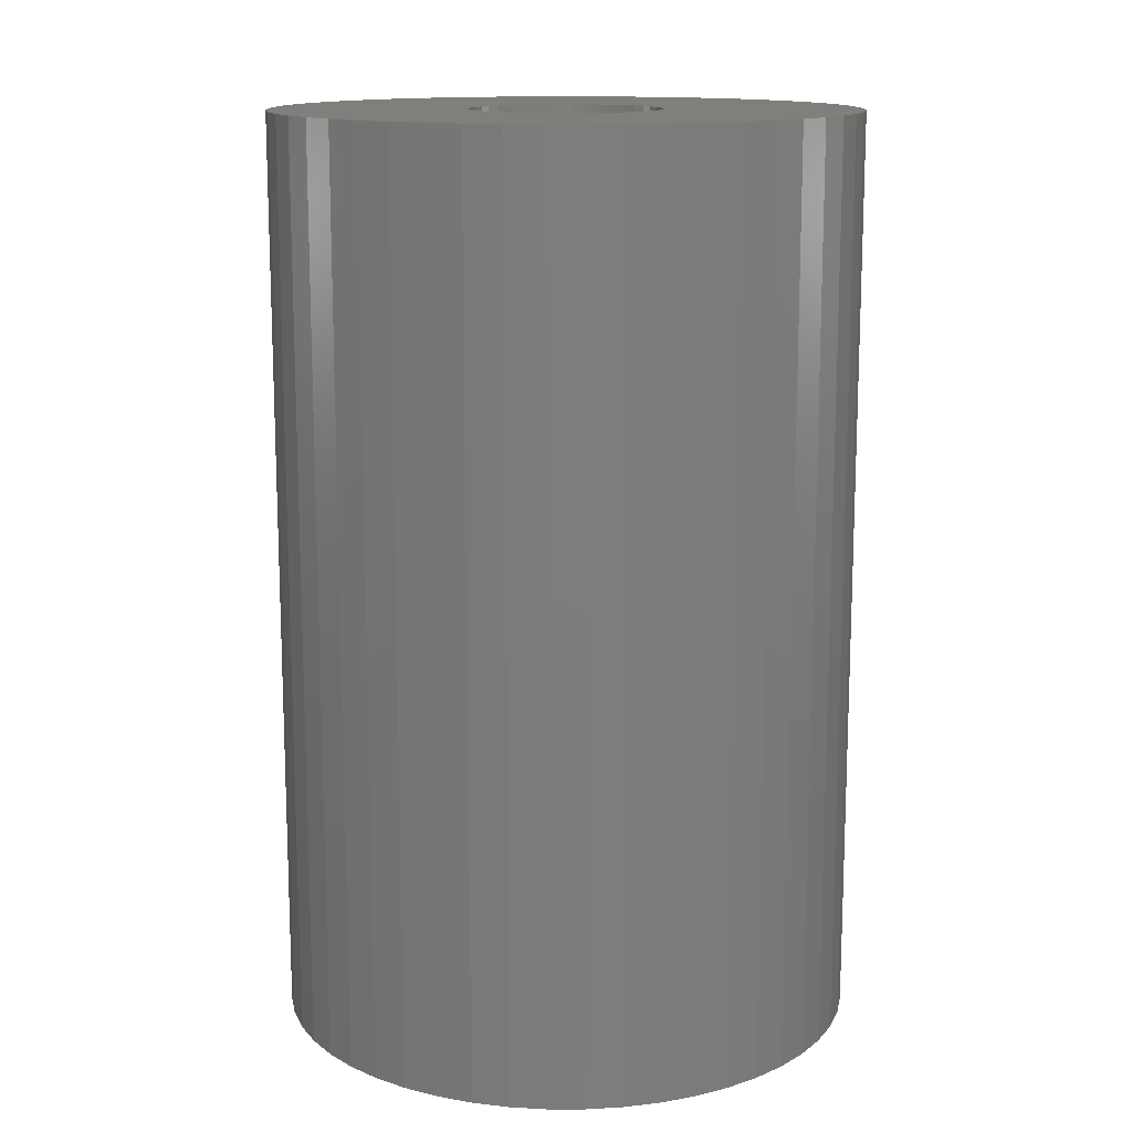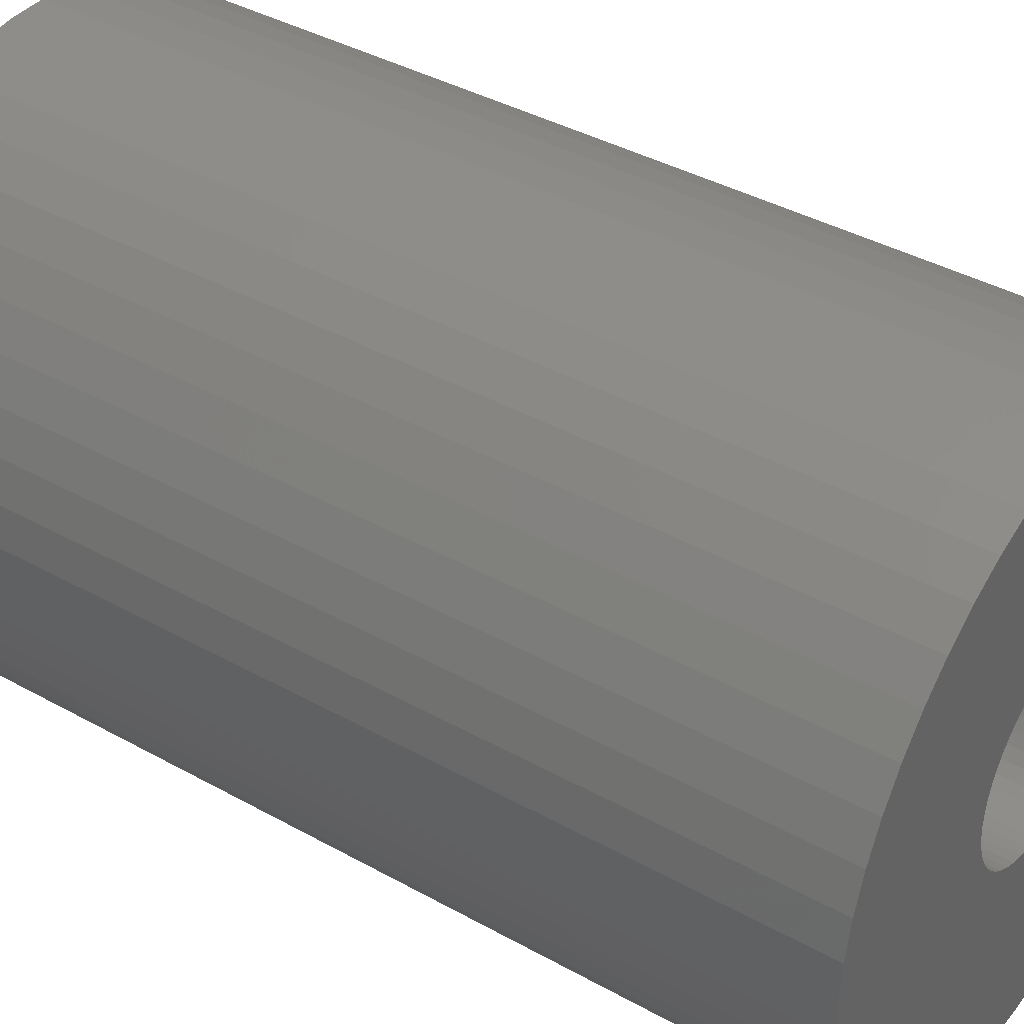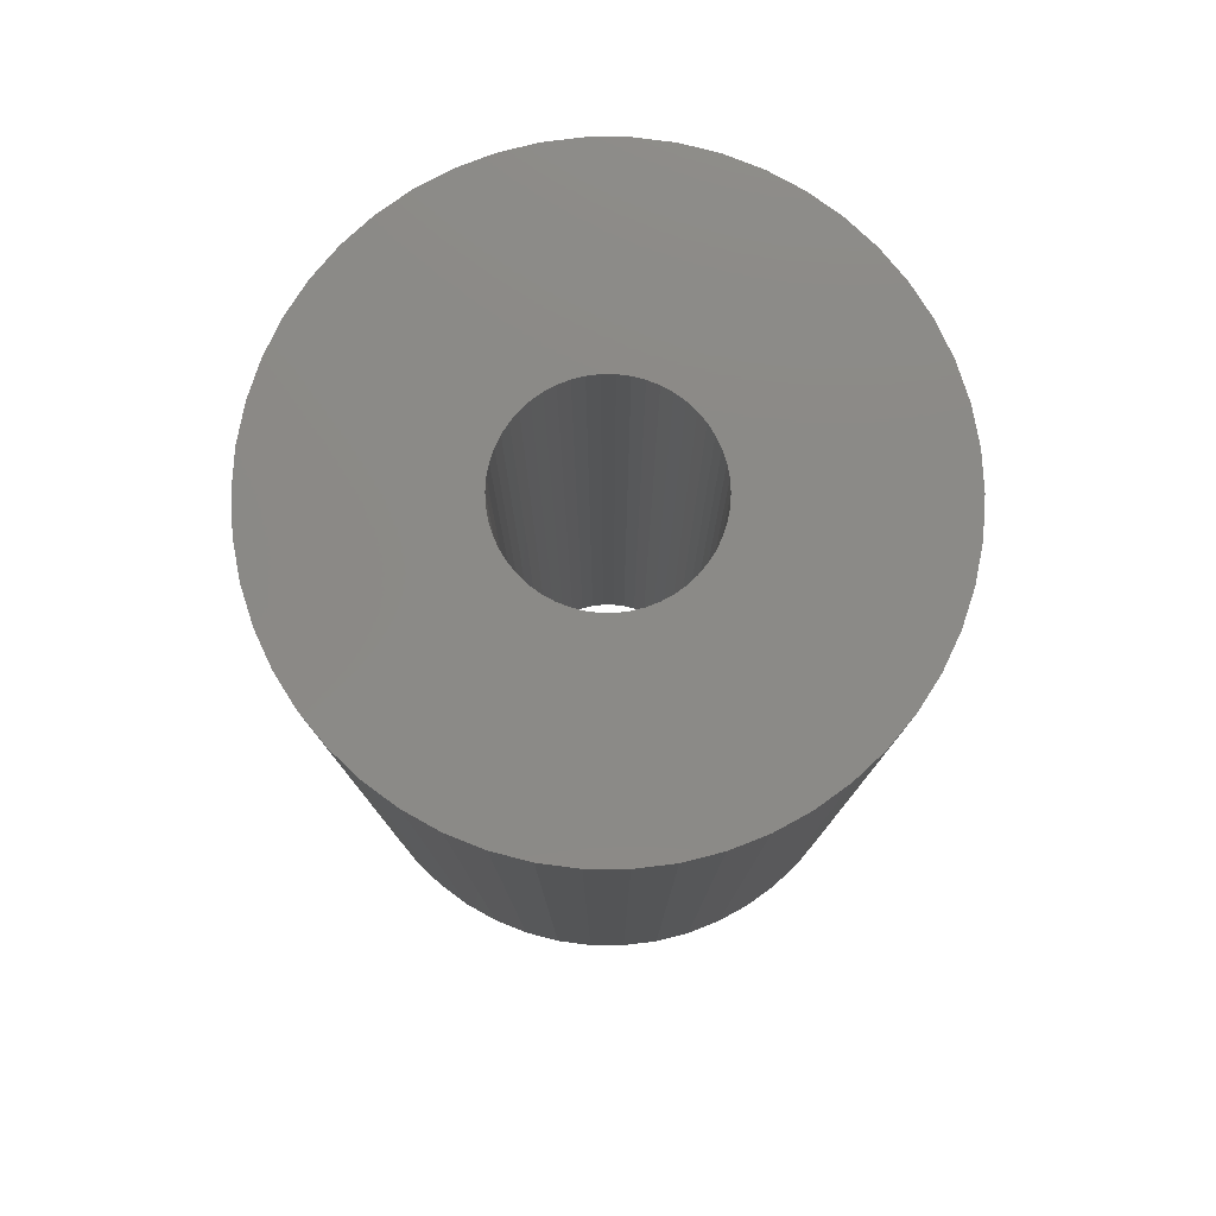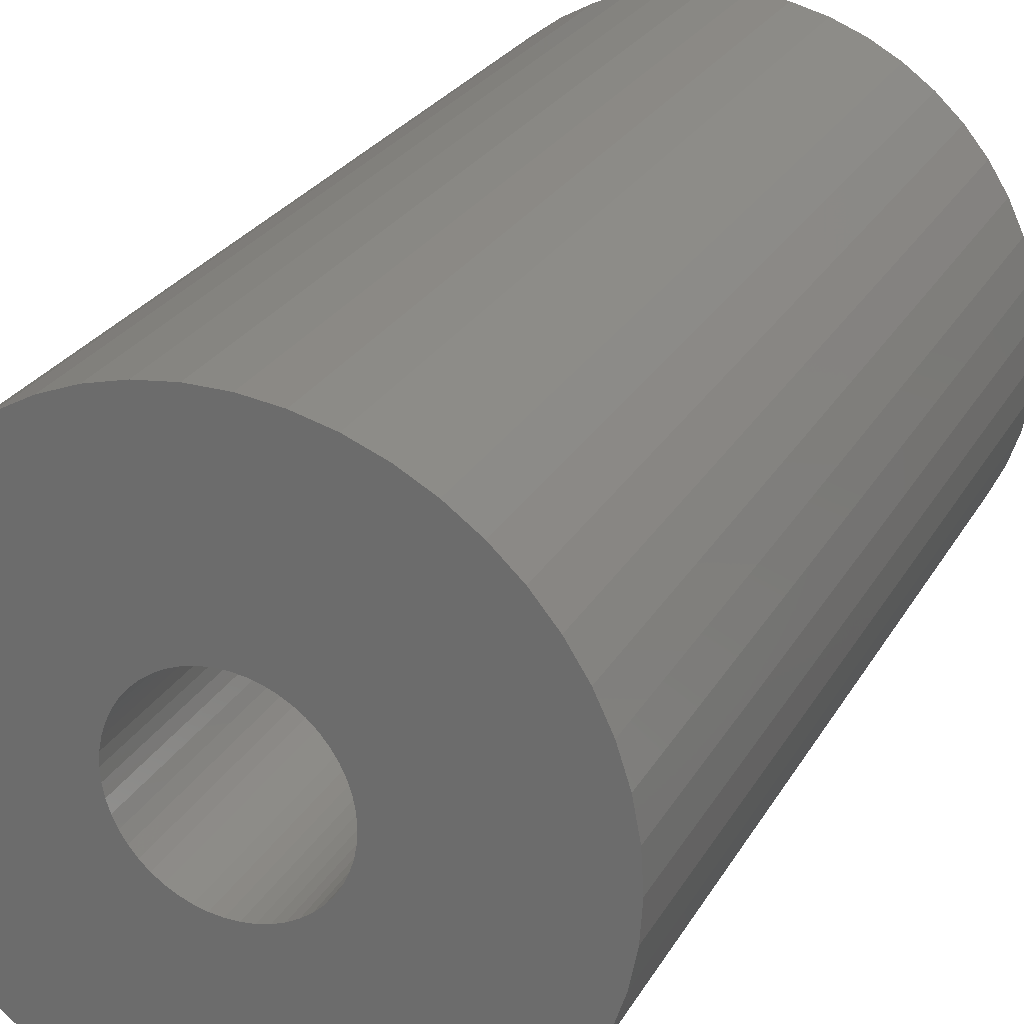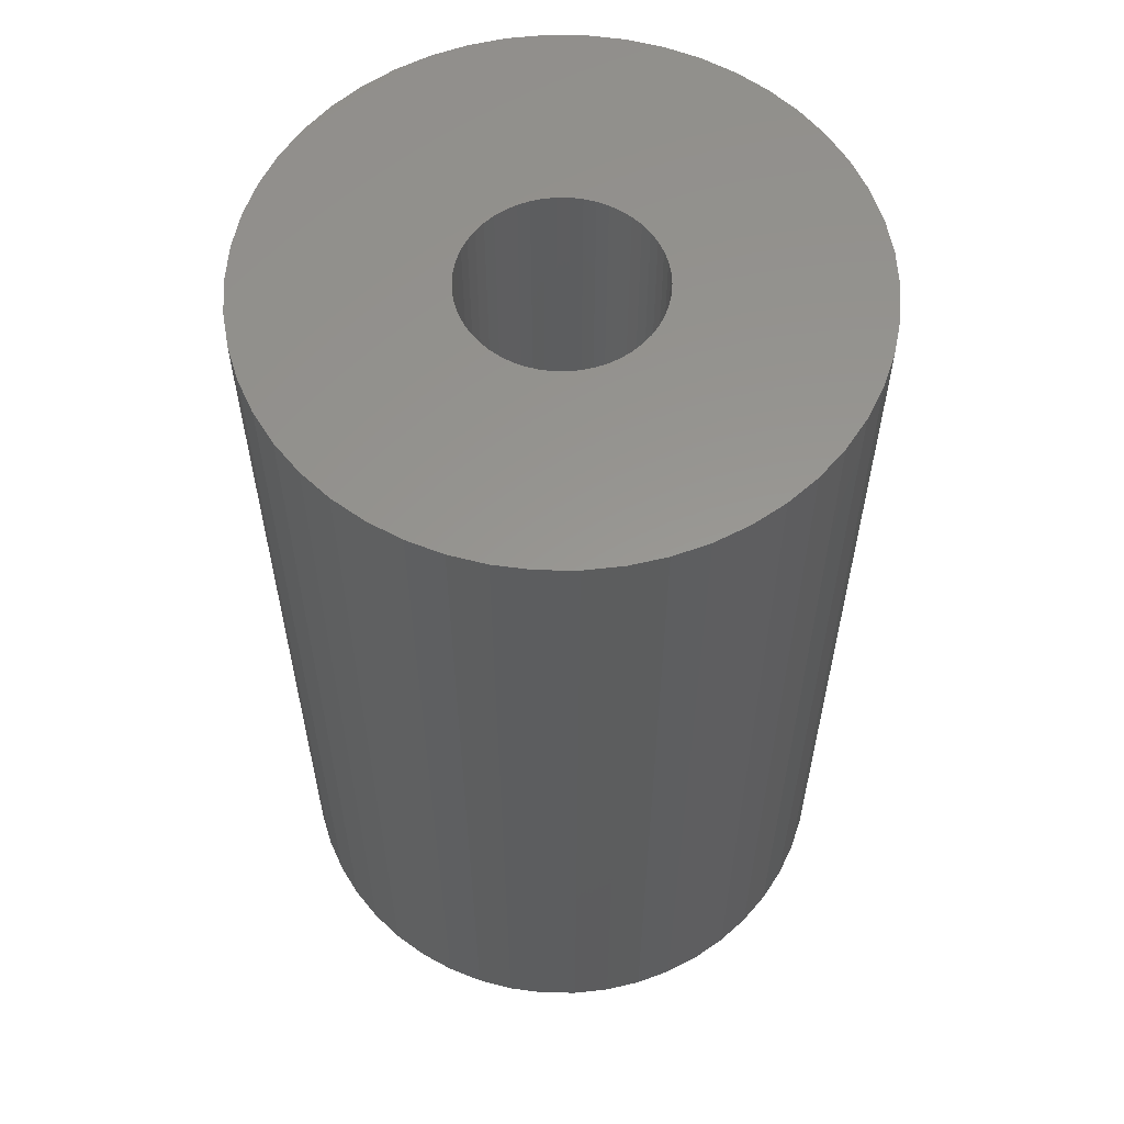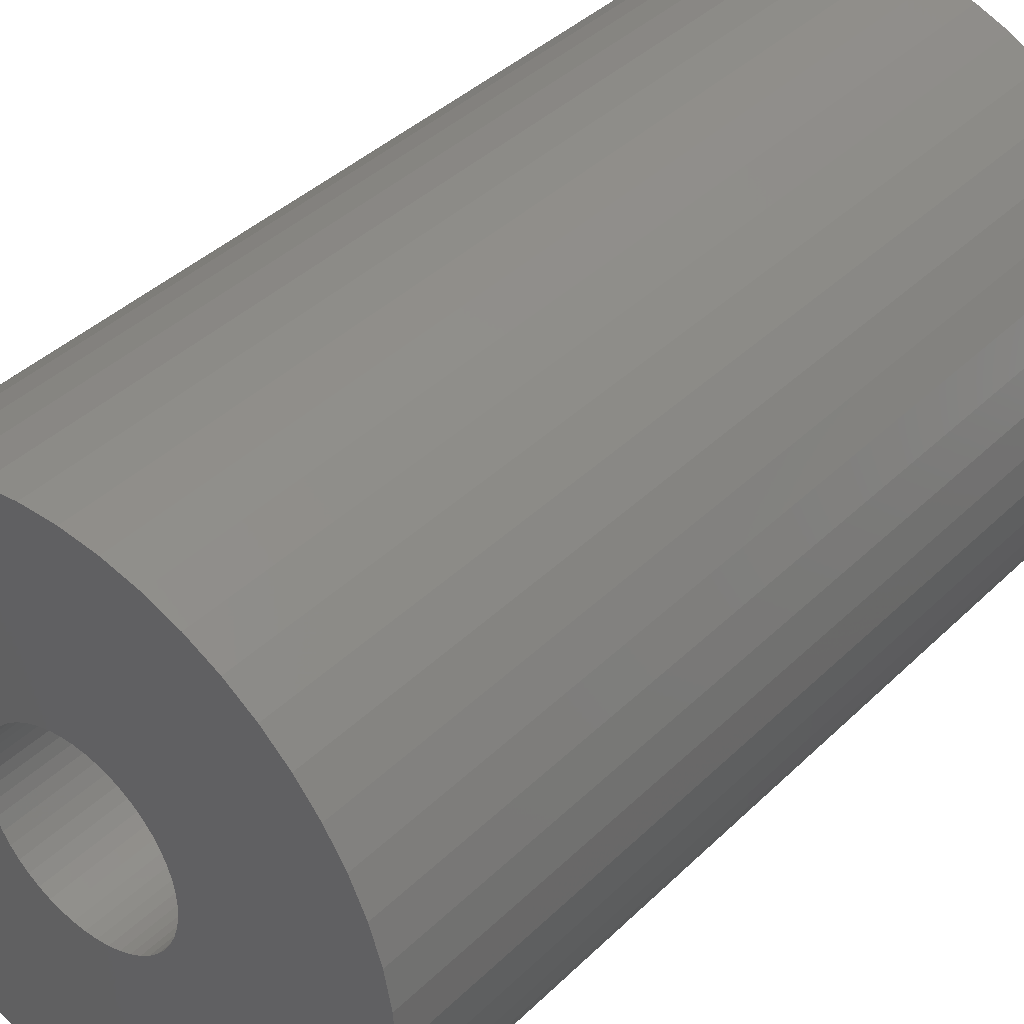
<metadata>
{"format":"stl","ext":"stl","renderer":"f3d","projection":"perspective","resolution":1024,"background":"white","views":[{"elev":13.7,"azim":122.4,"up":"+Z"},{"elev":39.3,"azim":124.9,"up":"+Y"},{"elev":78.8,"azim":-64.6,"up":"+Z"},{"elev":26.1,"azim":23.8,"up":"+Y"},{"elev":58.4,"azim":-121.7,"up":"+Z"},{"elev":39.7,"azim":-139.9,"up":"+Y"}]}
</metadata>
<code>
# stl→obj: 200 verts, 400 faces
v 4.75 0 7.5
v 4.713 0.5953 -7.5
v 4.713 0.5953 7.5
v 4.75 0 -7.5
v -4.75 0 -7.5
v -4.713 0.5953 7.5
v -4.713 0.5953 -7.5
v -4.75 0 7.5
v 0.2983 4.741 -7.5
v -0.2983 4.741 7.5
v 0.2983 4.741 7.5
v -0.2983 4.741 -7.5
v -0.2983 -4.741 -7.5
v 0.2983 -4.741 7.5
v -0.2983 -4.741 7.5
v 0.2983 -4.741 -7.5
v 3.463 3.252 -7.5
v 3.028 3.66 7.5
v 3.463 3.252 7.5
v 3.028 3.66 -7.5
v -3.028 3.66 -7.5
v -3.463 3.252 7.5
v -3.028 3.66 7.5
v -3.463 3.252 -7.5
v -1.468 4.518 -7.5
v -2.022 4.298 7.5
v -1.468 4.518 7.5
v -2.022 4.298 -7.5
v 4.416 1.749 7.5
v 4.162 2.288 -7.5
v 4.162 2.288 7.5
v 4.416 1.749 -7.5
v 4.601 1.181 -7.5
v 4.601 1.181 7.5
v 3.843 2.792 -7.5
v 3.843 2.792 7.5
v 2.022 4.298 -7.5
v 1.468 4.518 7.5
v 2.022 4.298 7.5
v 1.468 4.518 -7.5
v 0.8901 4.666 7.5
v 0.8901 4.666 -7.5
v 2.545 4.011 -7.5
v 2.545 4.011 7.5
v -4.416 1.749 -7.5
v -4.162 2.288 7.5
v -4.162 2.288 -7.5
v -4.416 1.749 7.5
v -3.843 2.792 -7.5
v -3.843 2.792 7.5
v -4.601 1.181 -7.5
v -4.601 1.181 7.5
v -0.8901 4.666 -7.5
v -0.8901 4.666 7.5
v 0.8901 -4.666 7.5
v 0.8901 -4.666 -7.5
v 1.55 0 7.5
v 1.538 0.1943 7.5
v 4.713 -0.5953 7.5
v 1.501 0.3855 7.5
v 1.538 -0.1943 7.5
v 1.441 0.5706 7.5
v 4.601 -1.181 7.5
v 1.358 0.7467 7.5
v 1.501 -0.3855 7.5
v 1.254 0.9111 7.5
v 4.416 -1.749 7.5
v 1.13 1.061 7.5
v 1.441 -0.5706 7.5
v 0.988 1.194 7.5
v 4.162 -2.288 7.5
v 0.8305 1.309 7.5
v 1.358 -0.7467 7.5
v 3.843 -2.792 7.5
v 0.66 1.402 7.5
v 0.479 1.474 7.5
v 0.2904 1.523 7.5
v 0.09732 1.547 7.5
v -0.09732 1.547 7.5
v -0.2904 1.523 7.5
v -0.479 1.474 7.5
v -0.66 1.402 7.5
v -0.8305 1.309 7.5
v -2.545 4.011 7.5
v -0.988 1.194 7.5
v -1.13 1.061 7.5
v -1.254 0.9111 7.5
v -1.358 0.7467 7.5
v 1.254 -0.9111 7.5
v 3.463 -3.252 7.5
v 1.13 -1.061 7.5
v 3.028 -3.66 7.5
v 0.988 -1.194 7.5
v 2.545 -4.011 7.5
v 0.8305 -1.309 7.5
v 2.022 -4.298 7.5
v 0.66 -1.402 7.5
v 1.468 -4.518 7.5
v 0.479 -1.474 7.5
v 0.2904 -1.523 7.5
v 0.09732 -1.547 7.5
v -0.09732 -1.547 7.5
v -0.2904 -1.523 7.5
v -0.8901 -4.666 7.5
v -0.479 -1.474 7.5
v -1.468 -4.518 7.5
v -0.66 -1.402 7.5
v -2.022 -4.298 7.5
v -0.8305 -1.309 7.5
v -2.545 -4.011 7.5
v -0.988 -1.194 7.5
v -3.028 -3.66 7.5
v -1.13 -1.061 7.5
v -3.463 -3.252 7.5
v -1.254 -0.9111 7.5
v -3.843 -2.792 7.5
v -1.358 -0.7467 7.5
v -4.162 -2.288 7.5
v -1.441 -0.5706 7.5
v -4.416 -1.749 7.5
v -1.501 -0.3855 7.5
v -4.601 -1.181 7.5
v -1.538 -0.1943 7.5
v -4.713 -0.5953 7.5
v -1.55 0 7.5
v -1.441 0.5706 7.5
v -1.501 0.3855 7.5
v -1.538 0.1943 7.5
v -2.545 4.011 -7.5
v 4.713 -0.5953 -7.5
v 3.843 -2.792 -7.5
v 3.463 -3.252 -7.5
v 4.601 -1.181 -7.5
v 4.416 -1.749 -7.5
v -4.162 -2.288 -7.5
v -4.416 -1.749 -7.5
v 1.55 0 -7.5
v 1.538 -0.1943 -7.5
v 1.501 -0.3855 -7.5
v 1.538 0.1943 -7.5
v 1.441 -0.5706 -7.5
v 4.162 -2.288 -7.5
v 1.358 -0.7467 -7.5
v 1.501 0.3855 -7.5
v 1.254 -0.9111 -7.5
v 1.13 -1.061 -7.5
v 3.028 -3.66 -7.5
v 1.441 0.5706 -7.5
v 0.988 -1.194 -7.5
v 2.545 -4.011 -7.5
v 0.8305 -1.309 -7.5
v 2.022 -4.298 -7.5
v 1.358 0.7467 -7.5
v 0.66 -1.402 -7.5
v 1.468 -4.518 -7.5
v 0.479 -1.474 -7.5
v 0.2904 -1.523 -7.5
v 0.09732 -1.547 -7.5
v -0.09732 -1.547 -7.5
v -0.2904 -1.523 -7.5
v -0.8901 -4.666 -7.5
v -0.479 -1.474 -7.5
v -1.468 -4.518 -7.5
v -0.66 -1.402 -7.5
v -2.022 -4.298 -7.5
v -0.8305 -1.309 -7.5
v -2.545 -4.011 -7.5
v -0.988 -1.194 -7.5
v -3.028 -3.66 -7.5
v -1.13 -1.061 -7.5
v -3.463 -3.252 -7.5
v -1.254 -0.9111 -7.5
v -3.843 -2.792 -7.5
v -1.358 -0.7467 -7.5
v 1.254 0.9111 -7.5
v 1.13 1.061 -7.5
v 0.988 1.194 -7.5
v 0.8305 1.309 -7.5
v 0.66 1.402 -7.5
v 0.479 1.474 -7.5
v 0.2904 1.523 -7.5
v 0.09732 1.547 -7.5
v -0.09732 1.547 -7.5
v -0.2904 1.523 -7.5
v -0.479 1.474 -7.5
v -0.66 1.402 -7.5
v -0.8305 1.309 -7.5
v -0.988 1.194 -7.5
v -1.13 1.061 -7.5
v -1.254 0.9111 -7.5
v -1.358 0.7467 -7.5
v -1.441 0.5706 -7.5
v -1.501 0.3855 -7.5
v -1.538 0.1943 -7.5
v -1.55 0 -7.5
v -1.441 -0.5706 -7.5
v -1.501 -0.3855 -7.5
v -4.601 -1.181 -7.5
v -1.538 -0.1943 -7.5
v -4.713 -0.5953 -7.5
f 1 2 3
f 2 1 4
f 5 6 7
f 6 5 8
f 9 10 11
f 10 9 12
f 13 14 15
f 14 13 16
f 17 18 19
f 18 17 20
f 21 22 23
f 22 21 24
f 25 26 27
f 26 25 28
f 29 30 31
f 30 29 32
f 3 33 34
f 33 3 2
f 31 35 36
f 35 31 30
f 37 38 39
f 38 37 40
f 40 41 38
f 41 40 42
f 43 39 44
f 39 43 37
f 45 46 47
f 46 45 48
f 49 22 24
f 22 49 50
f 51 48 45
f 48 51 52
f 53 27 54
f 27 53 25
f 16 55 14
f 55 16 56
f 34 32 29
f 32 34 33
f 36 17 19
f 17 36 35
f 42 11 41
f 11 42 9
f 20 44 18
f 44 20 43
f 47 50 49
f 50 47 46
f 7 52 51
f 52 7 6
f 57 1 3
f 58 3 34
f 1 57 59
f 60 34 29
f 61 59 57
f 62 29 31
f 59 61 63
f 64 31 36
f 65 63 61
f 66 36 19
f 63 65 67
f 68 19 18
f 69 67 65
f 70 18 44
f 67 69 71
f 72 44 39
f 73 71 69
f 71 73 74
f 3 58 57
f 34 60 58
f 75 39 38
f 29 62 60
f 31 64 62
f 36 66 64
f 19 68 66
f 18 70 68
f 76 38 41
f 44 72 70
f 39 75 72
f 38 76 75
f 77 41 11
f 41 77 76
f 11 78 77
f 11 79 78
f 10 79 11
f 79 10 80
f 54 80 10
f 80 54 81
f 27 81 54
f 81 27 82
f 26 82 27
f 82 26 83
f 84 83 26
f 83 84 85
f 23 85 84
f 85 23 86
f 22 86 23
f 86 22 87
f 50 87 22
f 87 50 88
f 89 74 73
f 74 89 90
f 91 90 89
f 90 91 92
f 93 92 91
f 92 93 94
f 95 94 93
f 94 95 96
f 97 96 95
f 96 97 98
f 99 98 97
f 98 99 55
f 100 55 99
f 55 100 14
f 101 14 100
f 102 14 101
f 15 102 103
f 102 15 14
f 104 103 105
f 106 105 107
f 108 107 109
f 103 104 15
f 110 109 111
f 112 111 113
f 114 113 115
f 116 115 117
f 118 117 119
f 105 106 104
f 120 119 121
f 122 121 123
f 124 123 125
f 46 88 50
f 107 108 106
f 88 46 126
f 109 110 108
f 48 126 46
f 111 112 110
f 126 48 127
f 113 114 112
f 52 127 48
f 115 116 114
f 127 52 128
f 117 118 116
f 6 128 52
f 119 120 118
f 128 6 125
f 121 122 120
f 8 125 6
f 123 124 122
f 125 8 124
f 28 84 26
f 84 28 129
f 129 23 84
f 23 129 21
f 12 54 10
f 54 12 53
f 59 4 1
f 4 59 130
f 90 131 74
f 131 90 132
f 67 133 63
f 133 67 134
f 63 130 59
f 130 63 133
f 135 120 136
f 120 135 118
f 137 4 130
f 138 130 133
f 4 137 2
f 139 133 134
f 140 2 137
f 141 134 142
f 2 140 33
f 143 142 131
f 144 33 140
f 145 131 132
f 33 144 32
f 146 132 147
f 148 32 144
f 149 147 150
f 32 148 30
f 151 150 152
f 153 30 148
f 30 153 35
f 130 138 137
f 133 139 138
f 154 152 155
f 134 141 139
f 142 143 141
f 131 145 143
f 132 146 145
f 147 149 146
f 156 155 56
f 150 151 149
f 152 154 151
f 155 156 154
f 157 56 16
f 56 157 156
f 16 158 157
f 16 159 158
f 13 159 16
f 159 13 160
f 161 160 13
f 160 161 162
f 163 162 161
f 162 163 164
f 165 164 163
f 164 165 166
f 167 166 165
f 166 167 168
f 169 168 167
f 168 169 170
f 171 170 169
f 170 171 172
f 173 172 171
f 172 173 174
f 175 35 153
f 35 175 17
f 176 17 175
f 17 176 20
f 177 20 176
f 20 177 43
f 178 43 177
f 43 178 37
f 179 37 178
f 37 179 40
f 180 40 179
f 40 180 42
f 181 42 180
f 42 181 9
f 182 9 181
f 183 9 182
f 12 183 184
f 183 12 9
f 53 184 185
f 25 185 186
f 28 186 187
f 184 53 12
f 129 187 188
f 21 188 189
f 24 189 190
f 49 190 191
f 47 191 192
f 185 25 53
f 45 192 193
f 51 193 194
f 7 194 195
f 135 174 173
f 186 28 25
f 174 135 196
f 187 129 28
f 136 196 135
f 188 21 129
f 196 136 197
f 189 24 21
f 198 197 136
f 190 49 24
f 197 198 199
f 191 47 49
f 200 199 198
f 192 45 47
f 199 200 195
f 193 51 45
f 5 195 200
f 194 7 51
f 195 5 7
f 152 94 96
f 94 152 150
f 147 90 92
f 90 147 132
f 74 142 71
f 142 74 131
f 163 104 106
f 104 163 161
f 136 122 198
f 122 136 120
f 155 96 98
f 96 155 152
f 56 98 55
f 98 56 155
f 71 134 67
f 134 71 142
f 161 15 104
f 15 161 13
f 165 106 108
f 106 165 163
f 171 116 173
f 116 171 114
f 171 112 114
f 112 171 169
f 198 124 200
f 124 198 122
f 200 8 5
f 8 200 124
f 150 92 94
f 92 150 147
f 173 118 135
f 118 173 116
f 167 108 110
f 108 167 165
f 169 110 112
f 110 169 167
f 148 64 153
f 64 148 62
f 127 192 126
f 192 127 193
f 153 66 175
f 66 153 64
f 181 76 77
f 76 181 180
f 180 75 76
f 75 180 179
f 186 81 82
f 81 186 185
f 126 191 88
f 191 126 192
f 139 61 138
f 61 139 65
f 178 70 72
f 70 178 177
f 87 189 86
f 189 87 190
f 187 82 83
f 82 187 186
f 185 80 81
f 80 185 184
f 137 58 140
f 58 137 57
f 141 65 139
f 65 141 69
f 168 113 111
f 113 168 170
f 149 95 93
f 95 149 151
f 144 62 148
f 62 144 60
f 177 68 70
f 68 177 176
f 183 78 79
f 78 183 182
f 179 72 75
f 72 179 178
f 125 194 128
f 194 125 195
f 88 190 87
f 190 88 191
f 184 79 80
f 79 184 183
f 188 83 85
f 83 188 187
f 189 85 86
f 85 189 188
f 138 57 137
f 57 138 61
f 145 73 143
f 73 145 89
f 113 172 115
f 172 113 170
f 156 100 99
f 100 156 157
f 140 60 144
f 60 140 58
f 175 68 176
f 68 175 66
f 182 77 78
f 77 182 181
f 128 193 127
f 193 128 194
f 143 69 141
f 69 143 73
f 164 109 107
f 109 164 166
f 160 105 103
f 105 160 162
f 159 103 102
f 103 159 160
f 123 195 125
f 195 123 199
f 119 197 121
f 197 119 196
f 157 101 100
f 101 157 158
f 151 97 95
f 97 151 154
f 146 89 145
f 89 146 91
f 158 102 101
f 102 158 159
f 121 199 123
f 199 121 197
f 115 174 117
f 174 115 172
f 117 196 119
f 196 117 174
f 154 99 97
f 99 154 156
f 146 93 91
f 93 146 149
f 166 111 109
f 111 166 168
f 162 107 105
f 107 162 164

</code>
